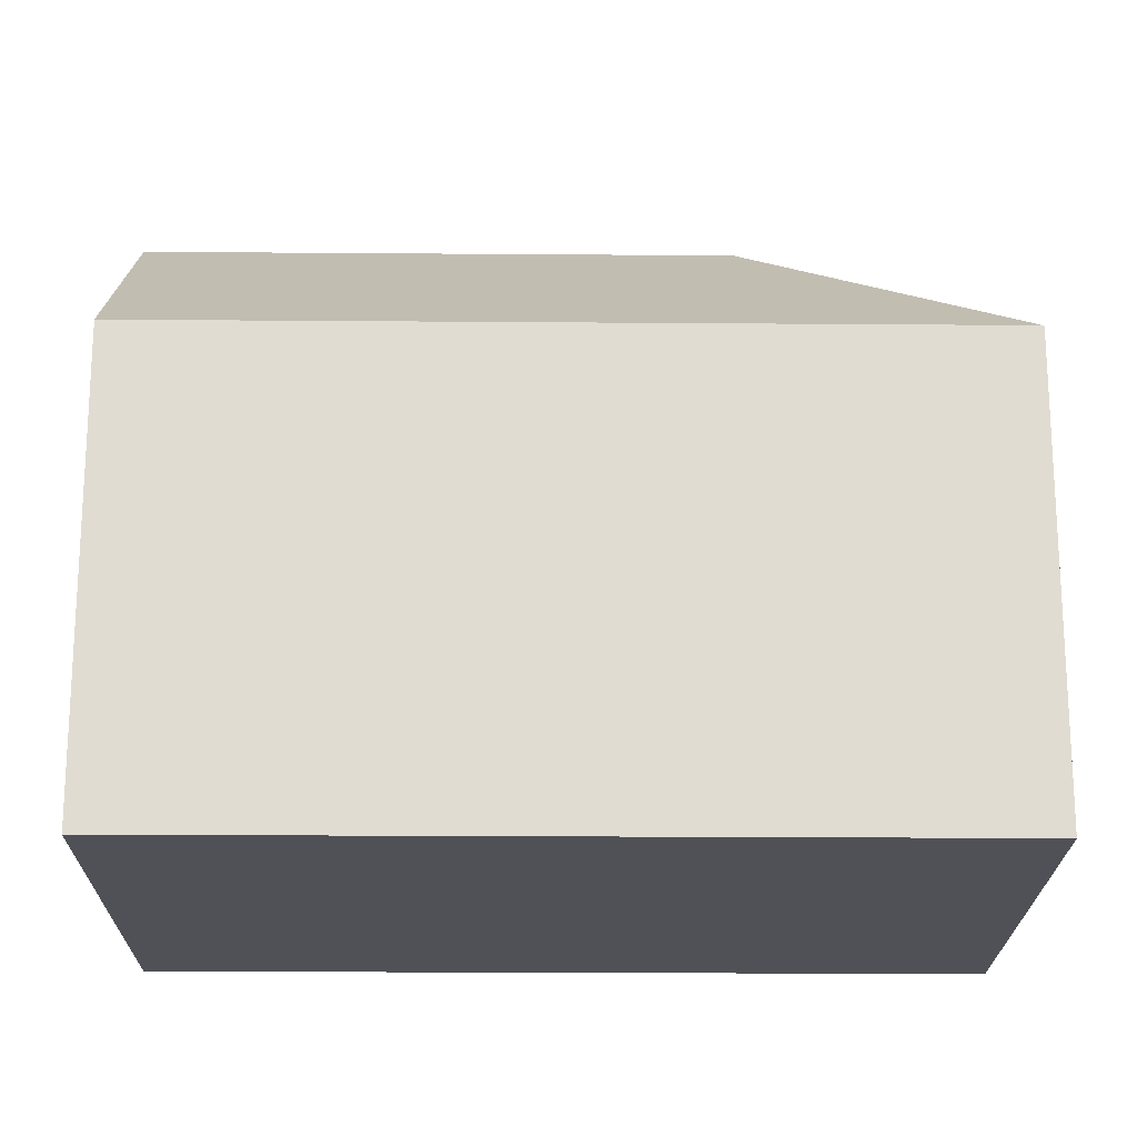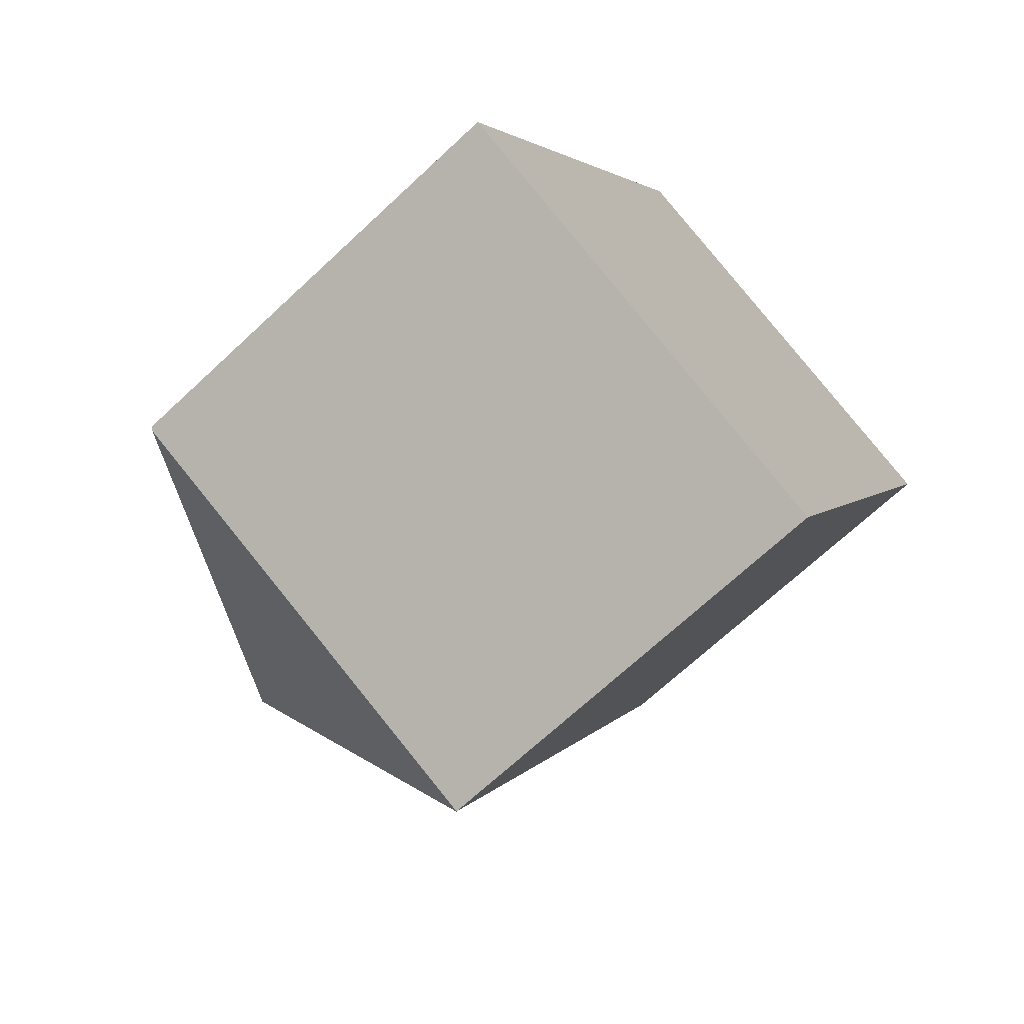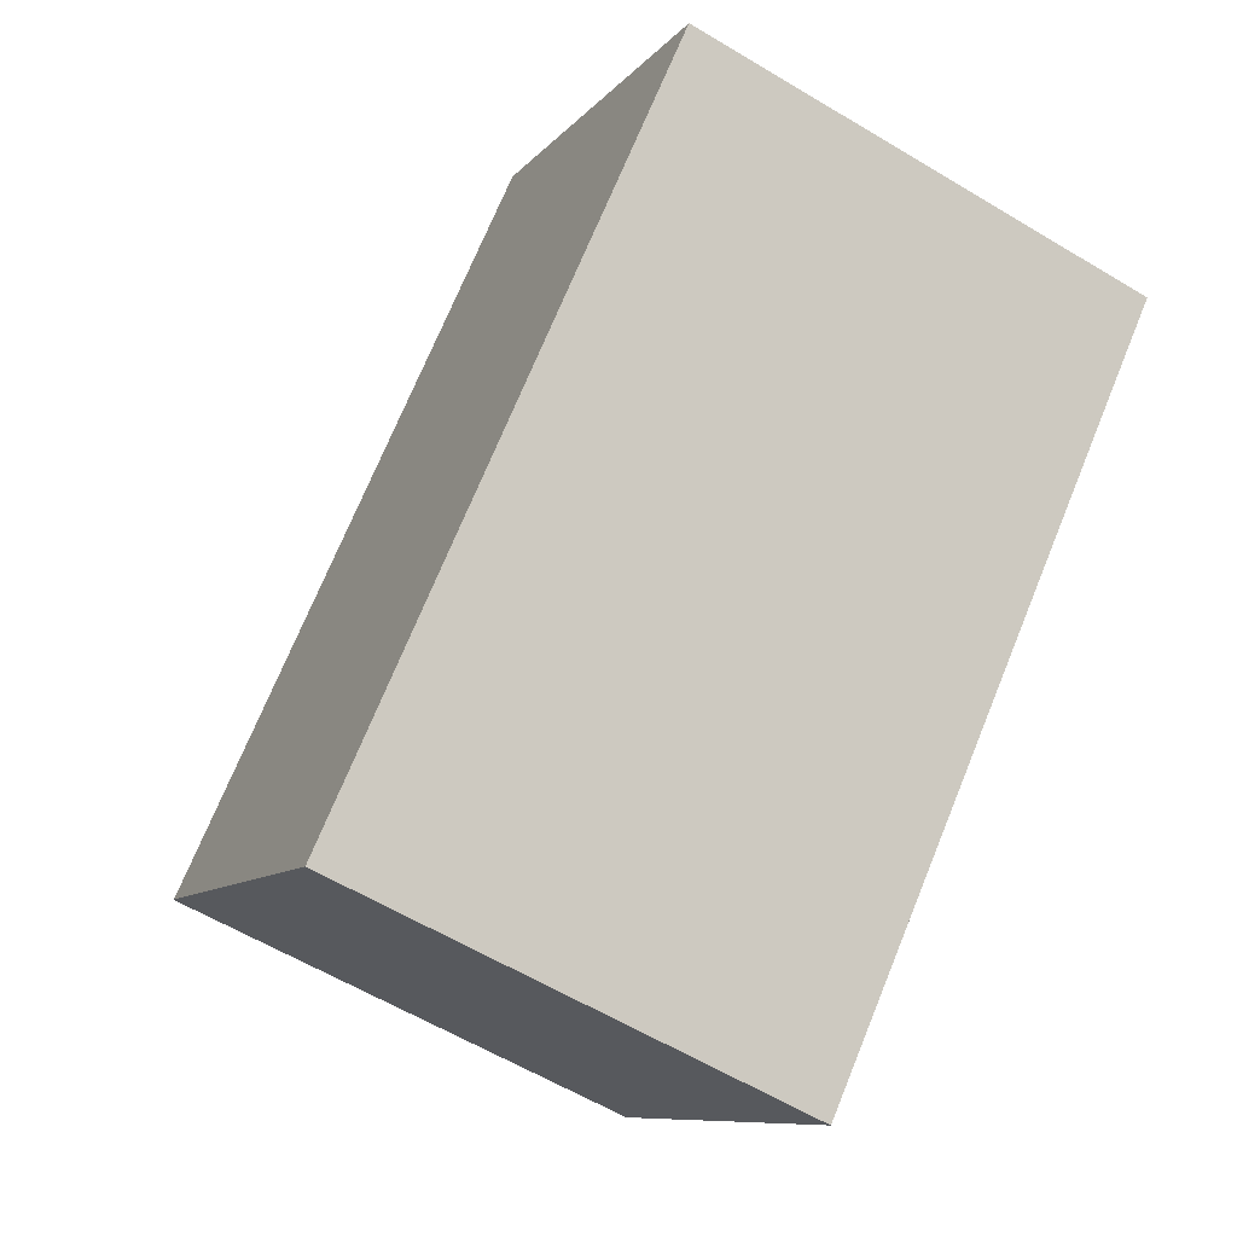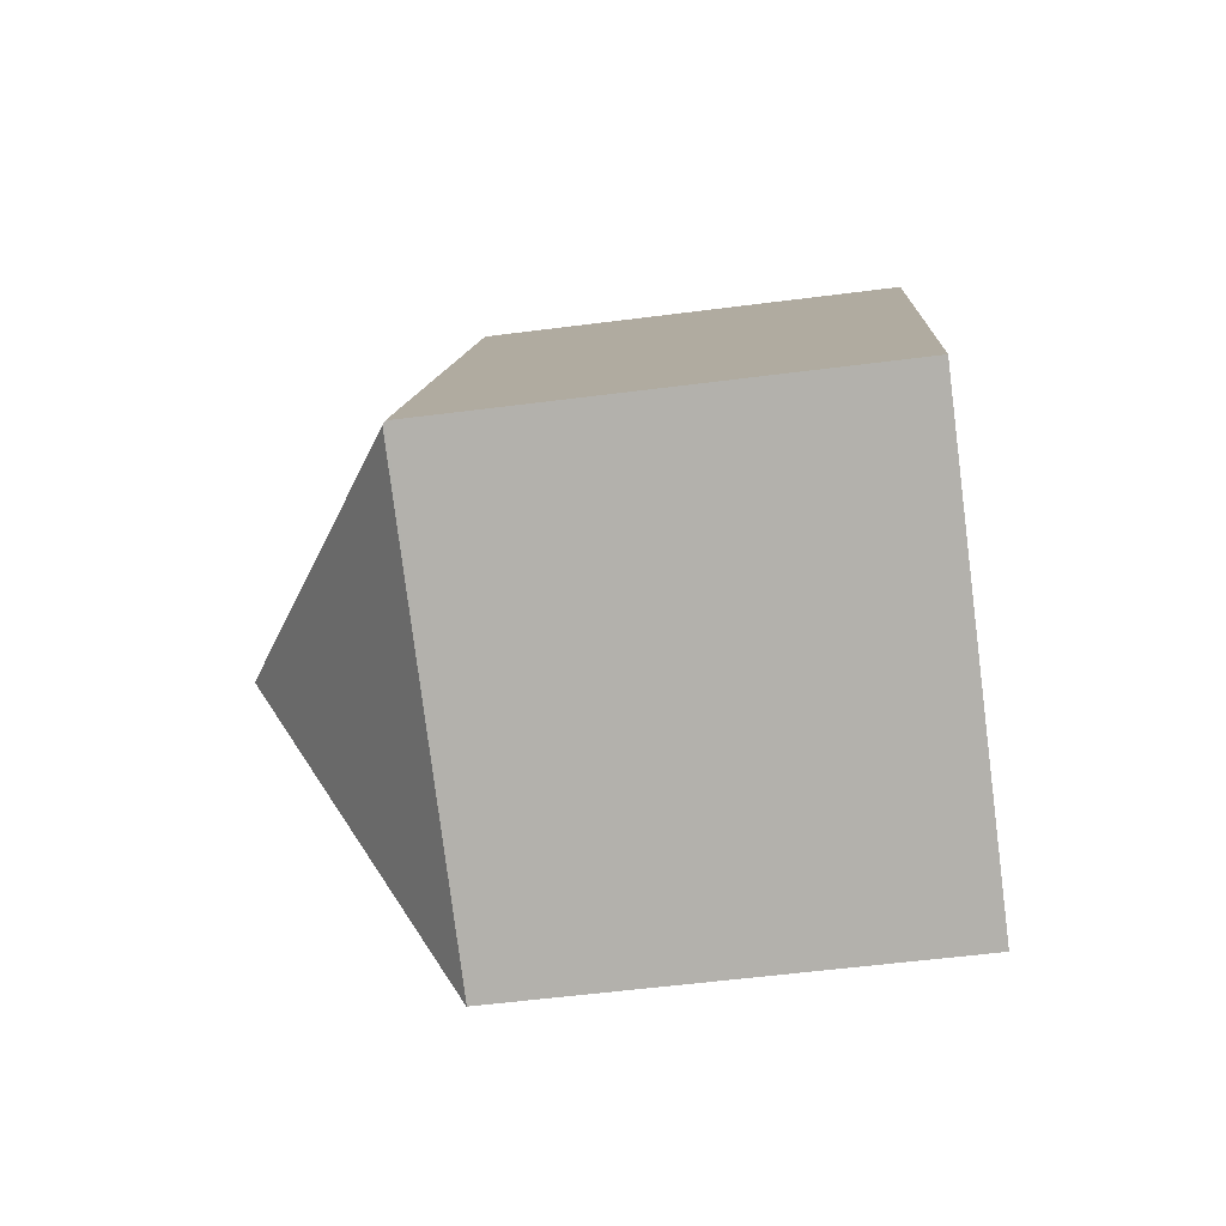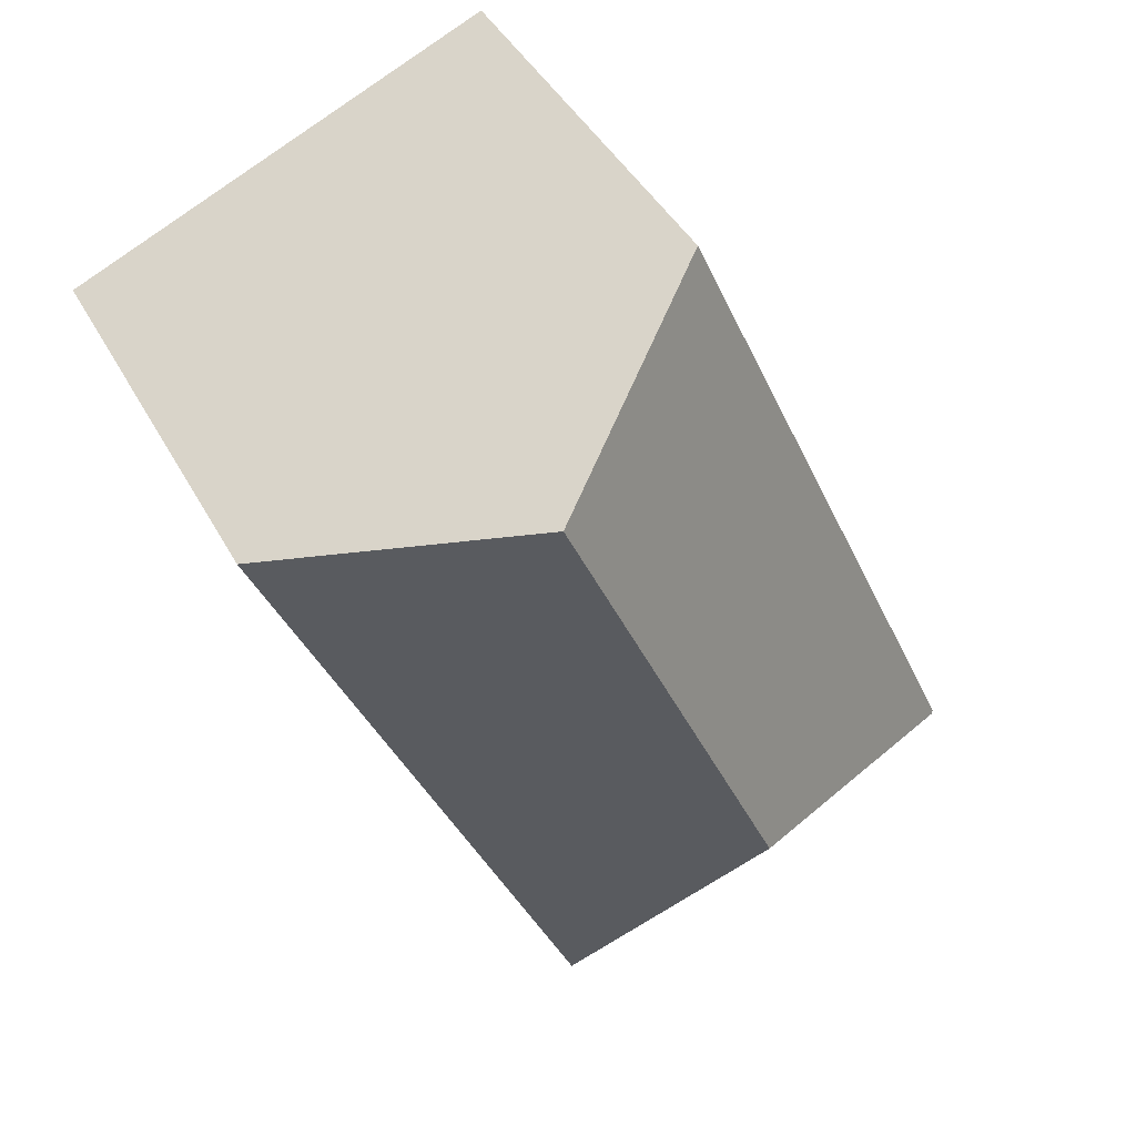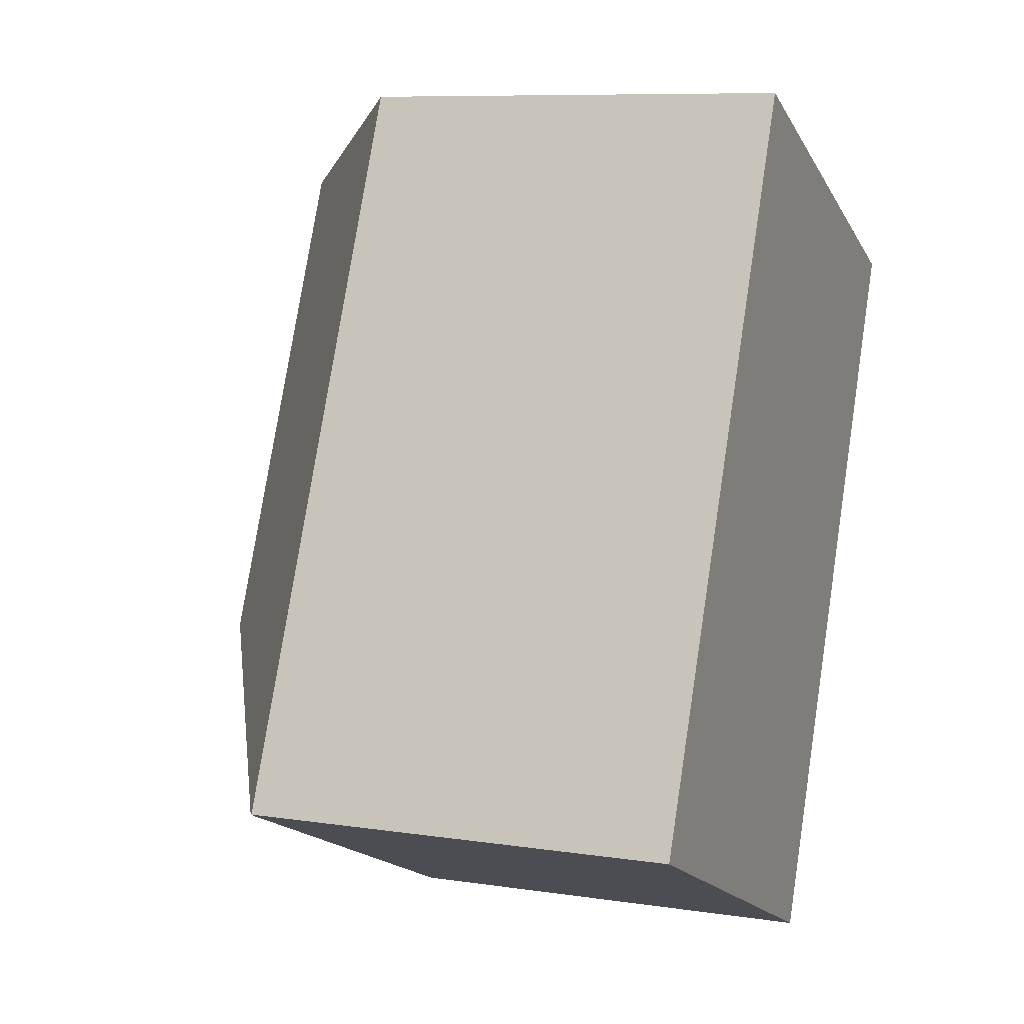
<metadata>
{"format":"obj","ext":"obj","renderer":"f3d","projection":"perspective","resolution":1024,"background":"white","views":[{"elev":-20.5,"azim":113.2,"up":"+Y"},{"elev":-69.0,"azim":-46.9,"up":"+Z"},{"elev":-9.2,"azim":-21.8,"up":"+Z"},{"elev":-55.7,"azim":-82.3,"up":"+Z"},{"elev":42.4,"azim":153.5,"up":"+Z"},{"elev":8.8,"azim":-68.0,"up":"+Z"}]}
</metadata>
<code>
v  10.3 10.31 -4.57
v  12.65 14.61 14.53
v  17.82 10.31 12.29
v  7.43 14.61 2.825
v  7.481 10.31 16.78
v  0 10.31 6.316e-16
v  0.075 10.38 -0.033
v  10.29 10.3 -4.59
v  0.884 10.37 -0.394
v  0 0 0
v  10.29 2.811e-16 -4.59
v  0.884 2.413e-17 -0.394
v  0.075 2.021e-18 -0.033
v  7.481 -1.027e-15 16.78
v  17.82 -7.522e-16 12.29
v  12.65 -8.898e-16 14.53
v  10.3 2.798e-16 -4.57
g defaultobject
f 1 2 3
f 2 1 4
f 4 5 2
f 5 4 6
f 6 4 7
f 4 1 8
f 9 4 8
f 4 9 7
f 9 6 7
f 6 9 8
f 6 8 10
f 10 8 11
f 10 11 12
f 10 12 13
f 10 5 6
f 5 10 14
f 5 3 2
f 3 5 14
f 3 14 15
f 15 14 16
f 15 1 3
f 1 15 17
f 1 17 8
f 8 17 11
f 16 17 15
f 17 16 14
f 17 14 13
f 13 14 10
f 17 13 11
f 11 13 12

</code>
